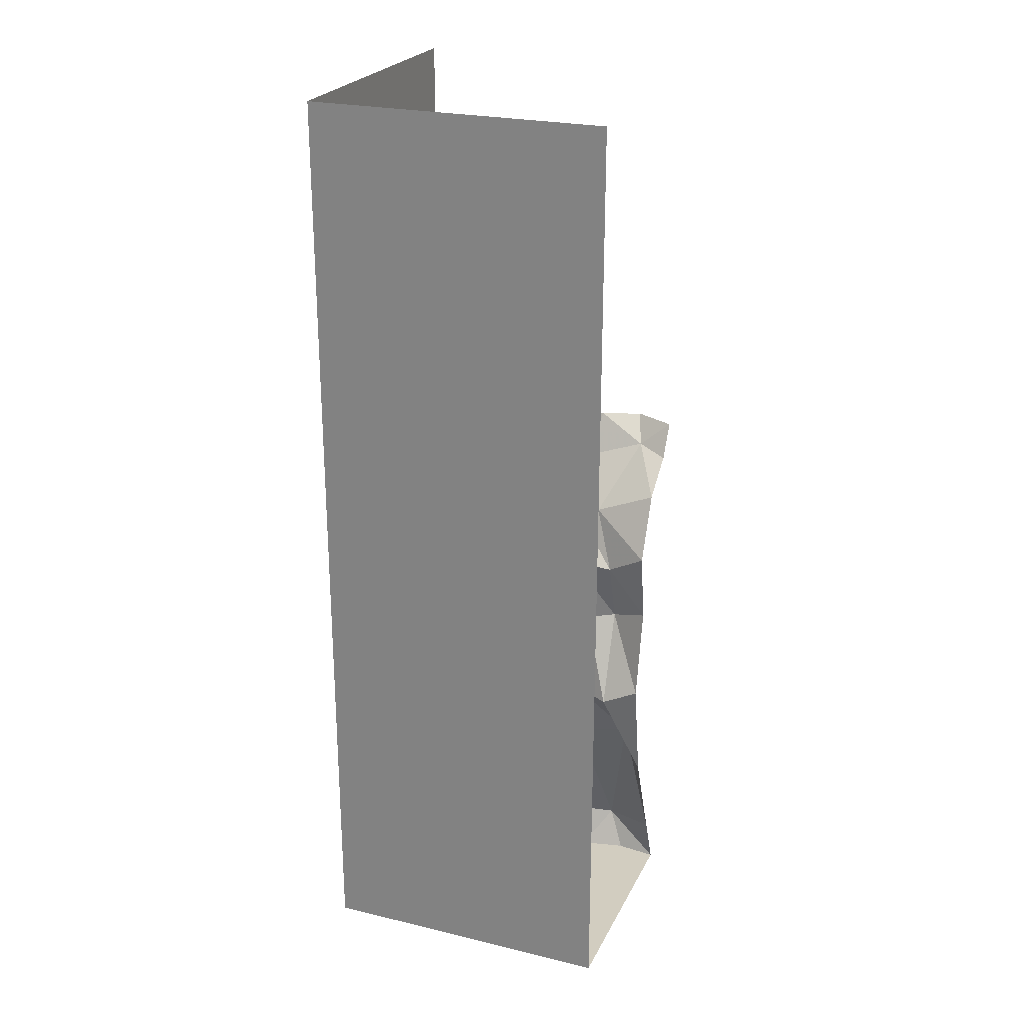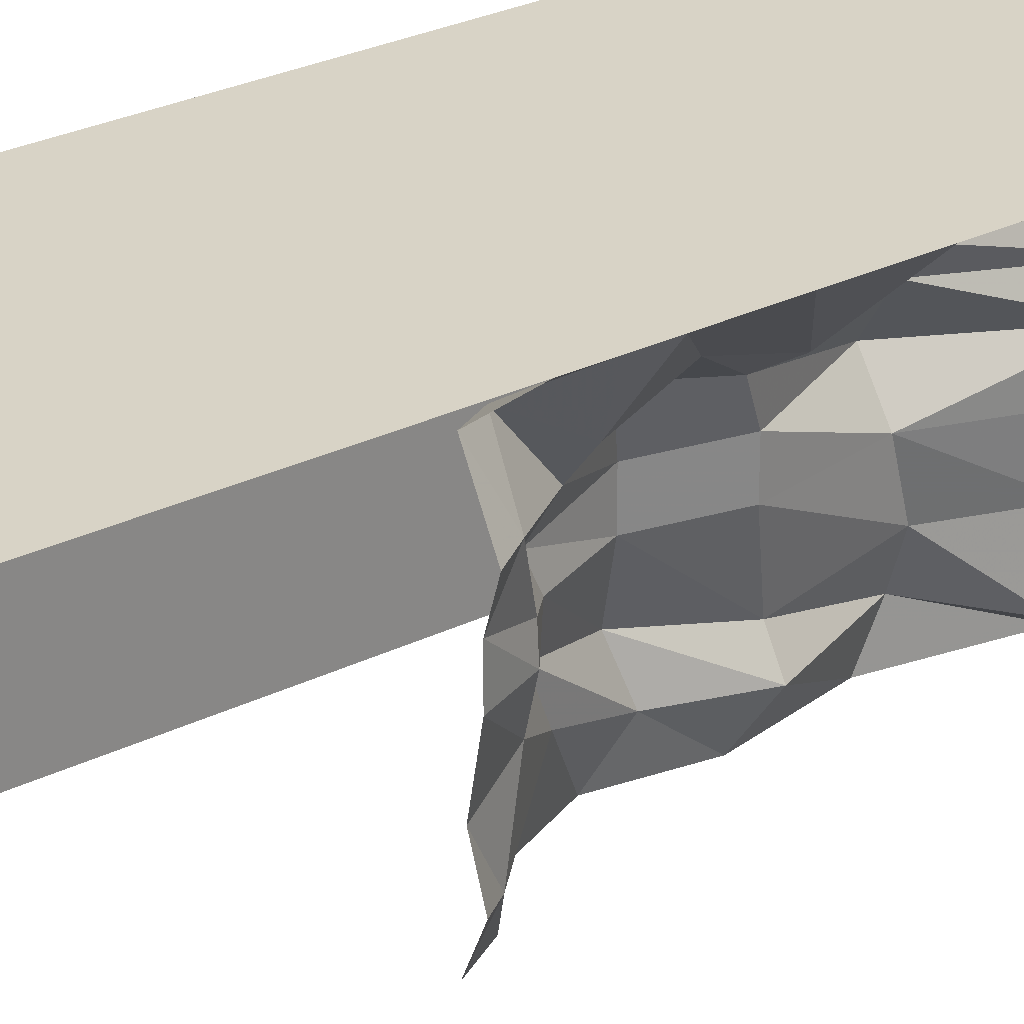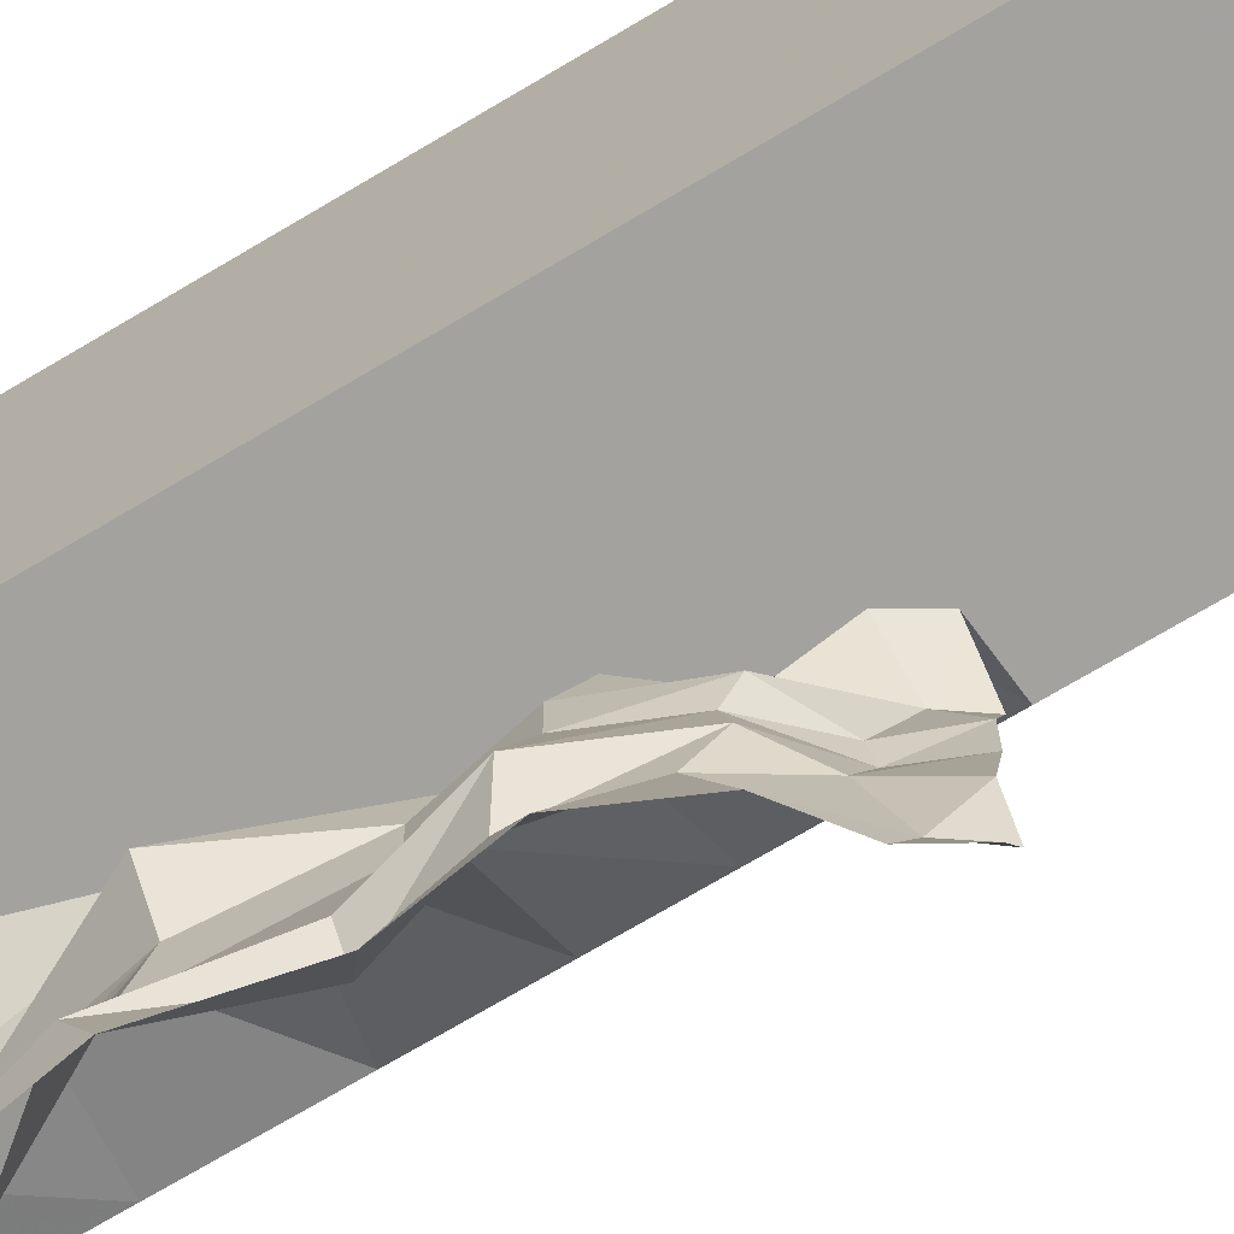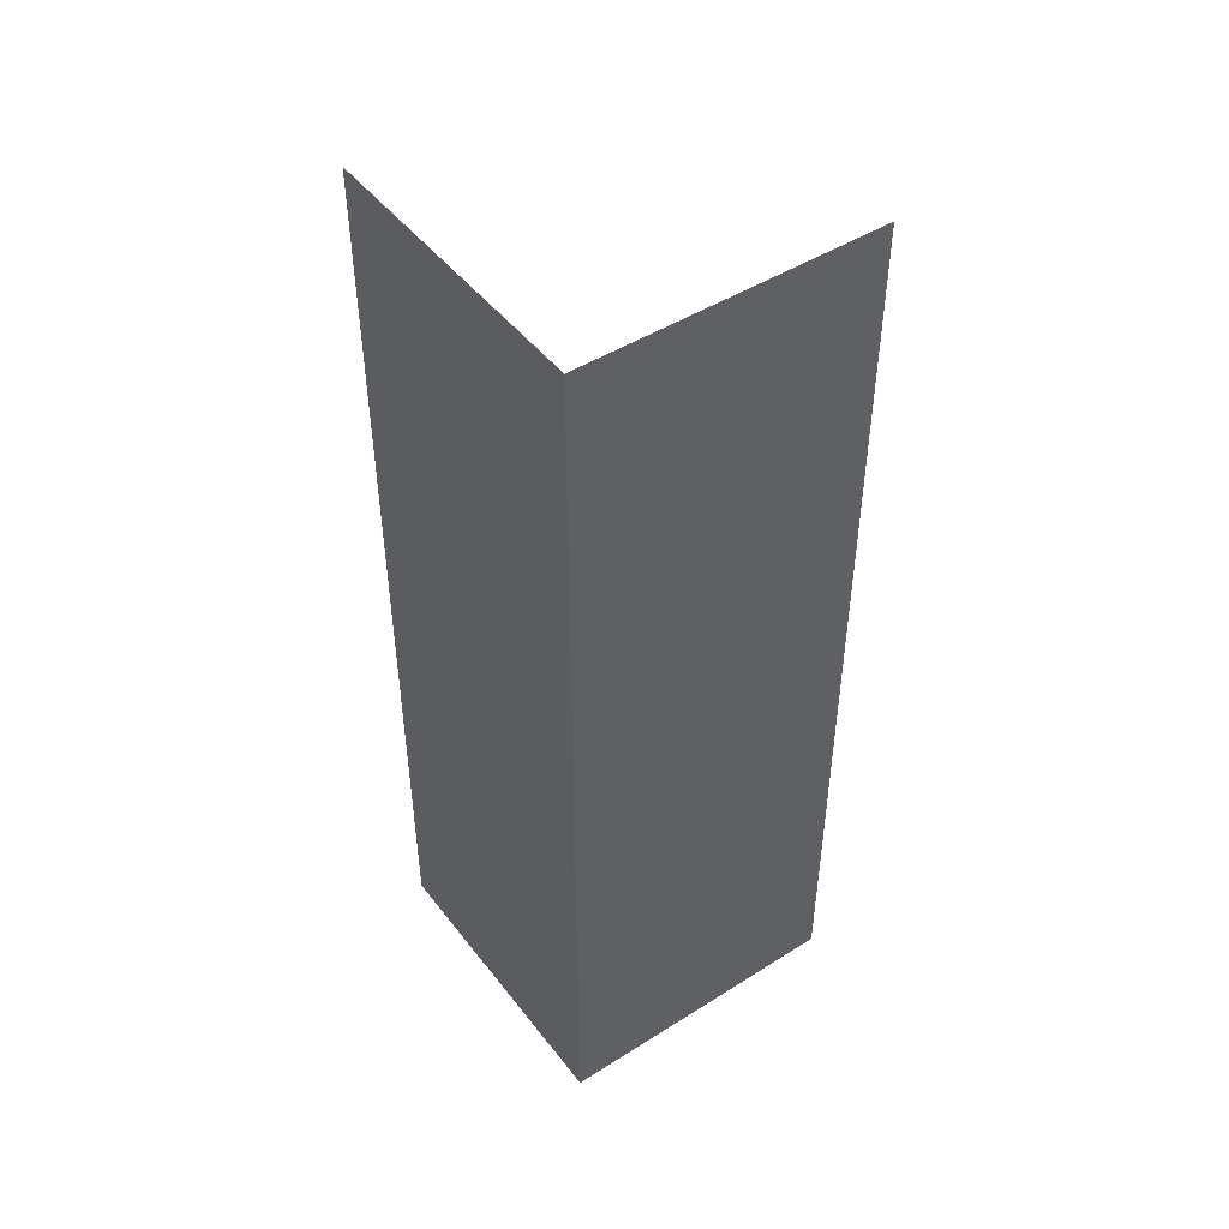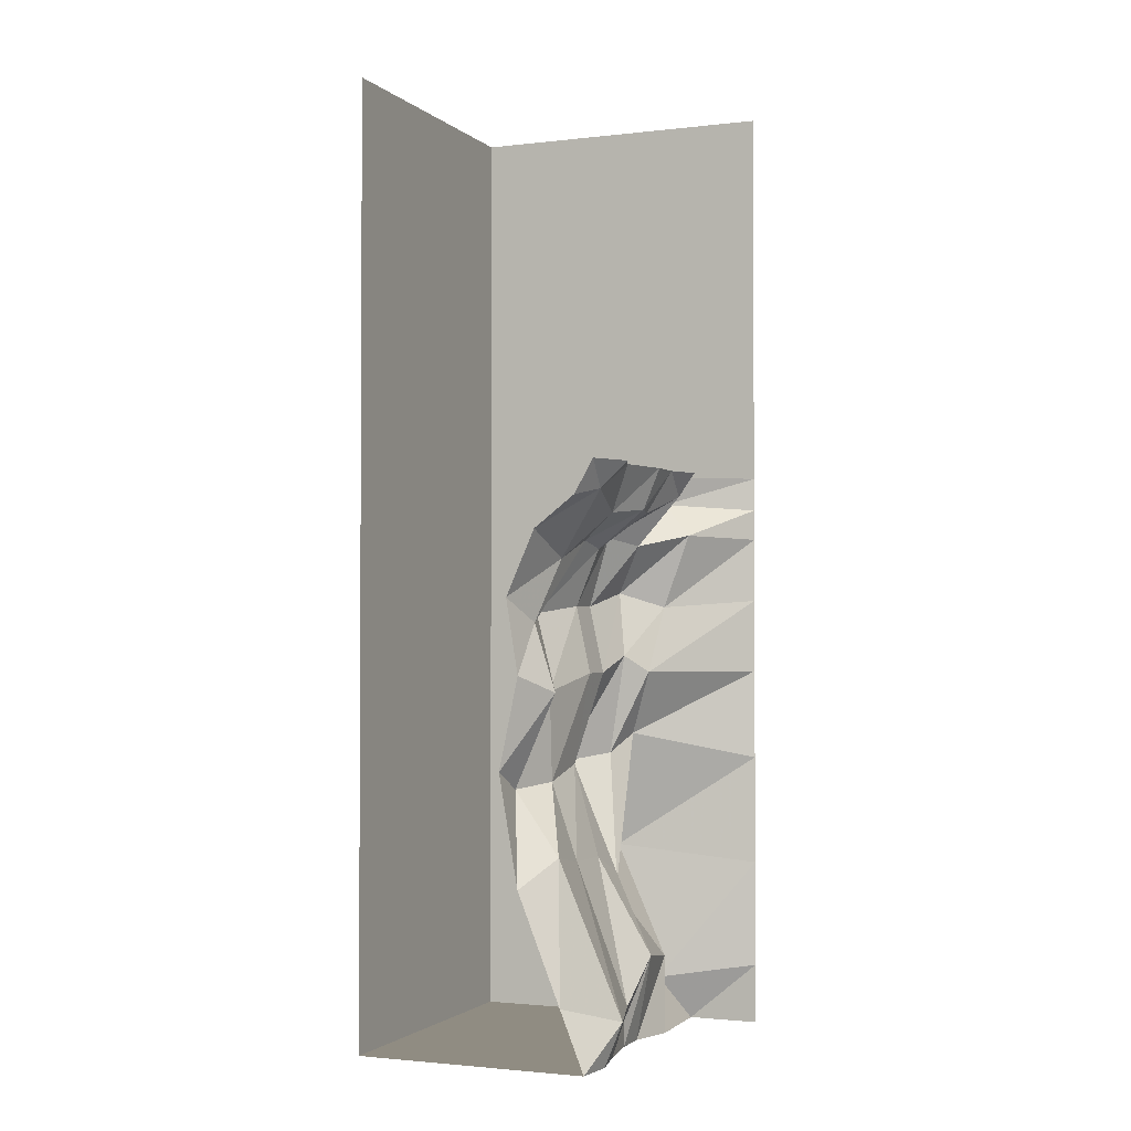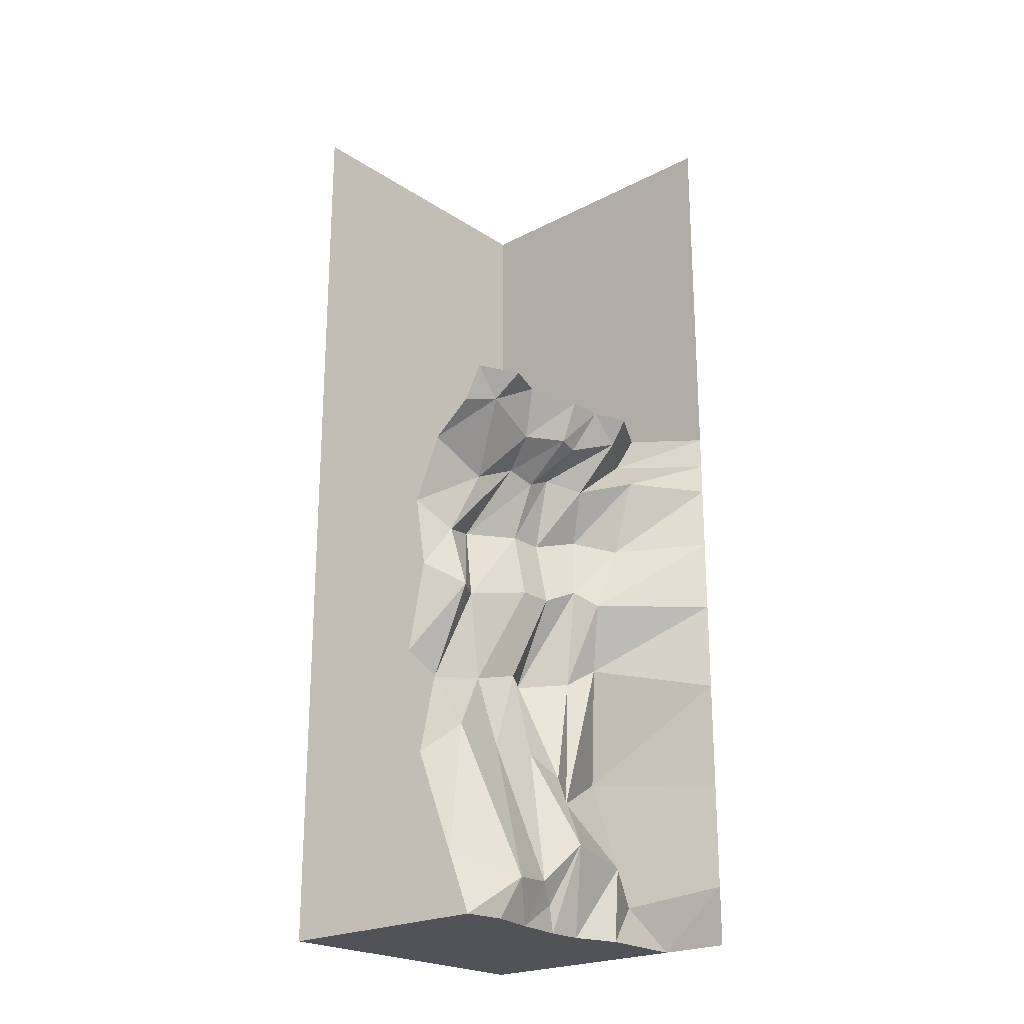
<metadata>
{"format":"obj","ext":"obj","renderer":"f3d","projection":"perspective","resolution":1024,"background":"white","views":[{"elev":24.5,"azim":111.4,"up":"+Y"},{"elev":28.1,"azim":-126.7,"up":"+Z"},{"elev":-72.6,"azim":120.7,"up":"+Z"},{"elev":46.9,"azim":54.4,"up":"+Y"},{"elev":-1.9,"azim":-157.6,"up":"+Y"},{"elev":-22.7,"azim":-138.2,"up":"+Y"}]}
</metadata>
<code>
v -0.5 -0.6641 0.5
v -0.2109 -0.6641 0.2266
v -0.125 -0.875 0.3047
v -0.5 -0.9609 0.5
v -0.03906 -1.266 0.3906
v -0.5 -1.32 0.5
v -0.1797 -1.719 0.4062
v -0.5 -1.672 0.5
v -0.2656 -1.867 0.5
v -0.5 -1.867 0.5
v -0.2656 1.25 0.5
v -0.5 1.25 0.5
v -0.1406 -0.6094 0.1797
v -0.07812 -0.9375 0.2109
v -0.125 -1.391 0.1406
v -0.2578 -1.617 0.25
v -0.2734 -1.867 0.2109
v 0.5 -1.867 0.5
v 0.5 1.25 0.5
v -0.1094 -0.6641 0.0625
v 0.03125 -0.9609 0.0625
v -0.1562 -1.32 0.0625
v -0.2969 -1.578 0.007812
v -0.2266 -1.867 0.0625
v 0.5 -1.867 -0.5
v 0.5 1.25 -0.5
v -0.1094 -0.6641 -0.05469
v -0.05469 -0.9609 -0.05469
v -0.1406 -1.258 -0.0625
v -0.2734 -1.719 -0.1484
v -0.2344 -1.781 -0.07812
v -0.2266 -1.867 -0.05469
v -0.25 -1.867 -0.2188
v -0.2812 -1.867 -0.3672
v -0.2656 -1.867 -0.5
v -0.3203 -1.734 -0.3125
v -0.1875 -1.672 -0.5
v -0.1484 -1.227 -0.4141
v -0.04688 -1.32 -0.5
v 0.01562 -1.023 -0.375
v 0.01562 -0.9609 -0.5
v -0.1172 -0.7188 -0.3672
v -0.04688 -0.6641 -0.5
v -0.04688 -0.5 -0.3672
v -0.007812 -0.4219 -0.5
v -0.1094 -0.2969 -0.2969
v -0.1016 -0.2109 -0.5
v -0.2812 -0.08594 -0.3984
v -0.2344 -0.1094 -0.5
v -0.2969 0 -0.5
v -0.3594 0 -0.3672
v -0.3125 0 -0.2422
v -0.2422 -0.1484 -0.1953
v -0.3516 0 -0.05469
v -0.2969 -0.1328 -0.05469
v -0.3516 0 0.0625
v -0.2812 -0.1406 0.01562
v -0.3359 -0.07812 0.1797
v -0.3906 0 0.1797
v -0.2969 0 0.3438
v -0.2344 -0.09375 0.3281
v -0.5 0 0.5
v -0.5 -0.1094 0.5
v -0.3359 -0.2031 0.2812
v -0.5 -0.2109 0.5
v -0.2422 -0.4453 0.2969
v -0.5 -0.4219 0.5
v -0.0625 -0.7188 -0.2812
v -0.04688 -1.008 -0.2266
v -0.1328 -1.258 -0.2266
v -0.1094 -0.3984 0.2188
v -0.0625 -0.4453 0.0625
v -0.0625 -0.4453 -0.05469
v 0 -0.4688 -0.2422
v -0.1328 -0.2344 -0.1562
v -0.2031 -0.2422 0.1484
v -0.1406 -0.2188 0.03125
v -0.1406 -0.2578 -0.05469
f 1 2 3
f 1 3 4
f 8 7 9
f 8 9 10
f 2 13 14
f 2 14 3
f 7 16 17
f 7 17 9
f 13 20 21
f 13 21 14
f 16 23 24
f 16 24 17
f 20 27 28
f 20 28 21
f 23 30 31
f 23 31 32
f 23 32 24
f 35 34 36
f 35 36 37
f 41 40 42
f 41 42 43
f 43 42 44
f 43 44 45
f 67 66 2
f 67 2 1
f 27 68 69
f 27 69 28
f 30 36 33
f 30 33 31
f 31 33 32
f 68 42 40
f 68 40 69
f 33 36 34
f 13 2 66
f 13 66 71
f 13 71 20
f 20 71 72
f 20 72 27
f 27 72 73
f 27 73 68
f 68 73 74
f 68 74 42
f 42 74 44
f 4 3 5
f 4 5 6
f 3 14 15
f 3 15 5
f 14 21 22
f 14 22 15
f 21 28 22
f 22 28 29
f 39 38 40
f 39 40 41
f 28 69 70
f 28 70 29
f 69 40 38
f 69 38 70
f 6 5 7
f 6 7 8
f 5 15 16
f 5 16 7
f 15 22 23
f 15 23 16
f 22 29 23
f 23 29 30
f 37 36 38
f 37 38 39
f 29 70 30
f 30 70 36
f 70 38 36
f 10 9 11
f 10 11 12
f 9 18 19
f 9 19 11
f 18 25 26
f 18 26 19
f 9 17 18
f 17 24 18
f 18 24 25
f 24 32 25
f 25 32 33
f 25 33 34
f 25 34 35
f 45 44 46
f 45 46 47
f 47 46 48
f 47 48 49
f 49 48 50
f 50 48 51
f 51 48 52
f 52 48 53
f 52 53 54
f 54 53 55
f 54 55 56
f 56 55 57
f 56 57 58
f 56 58 59
f 59 58 60
f 60 58 61
f 60 61 62
f 62 61 63
f 63 61 64
f 63 64 65
f 65 64 66
f 65 66 67
f 44 74 75
f 44 75 46
f 46 75 53
f 46 53 48
f 71 66 64
f 71 64 76
f 71 76 72
f 72 76 77
f 72 77 73
f 73 77 78
f 73 78 74
f 74 78 75
f 75 78 55
f 75 55 53
f 76 64 61
f 76 61 58
f 76 58 77
f 77 58 57
f 77 57 78
f 78 57 55

</code>
